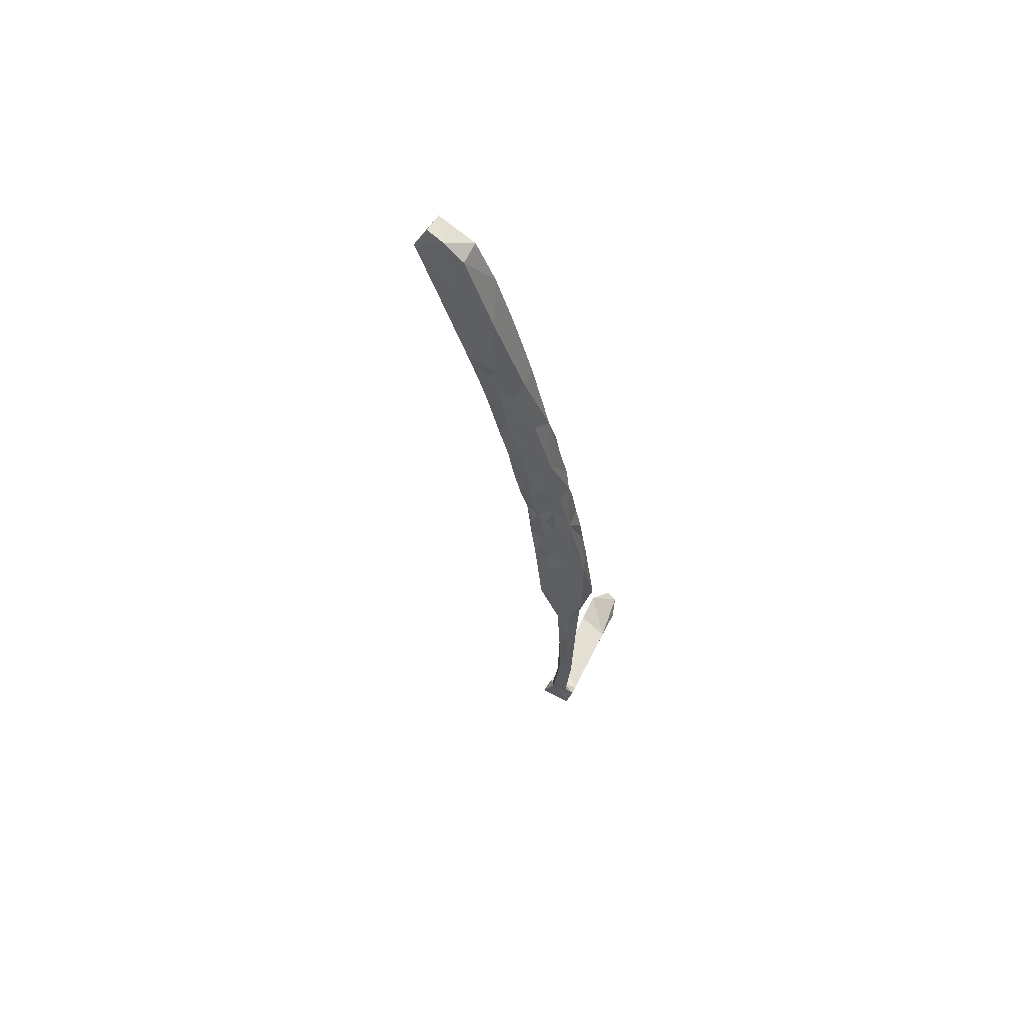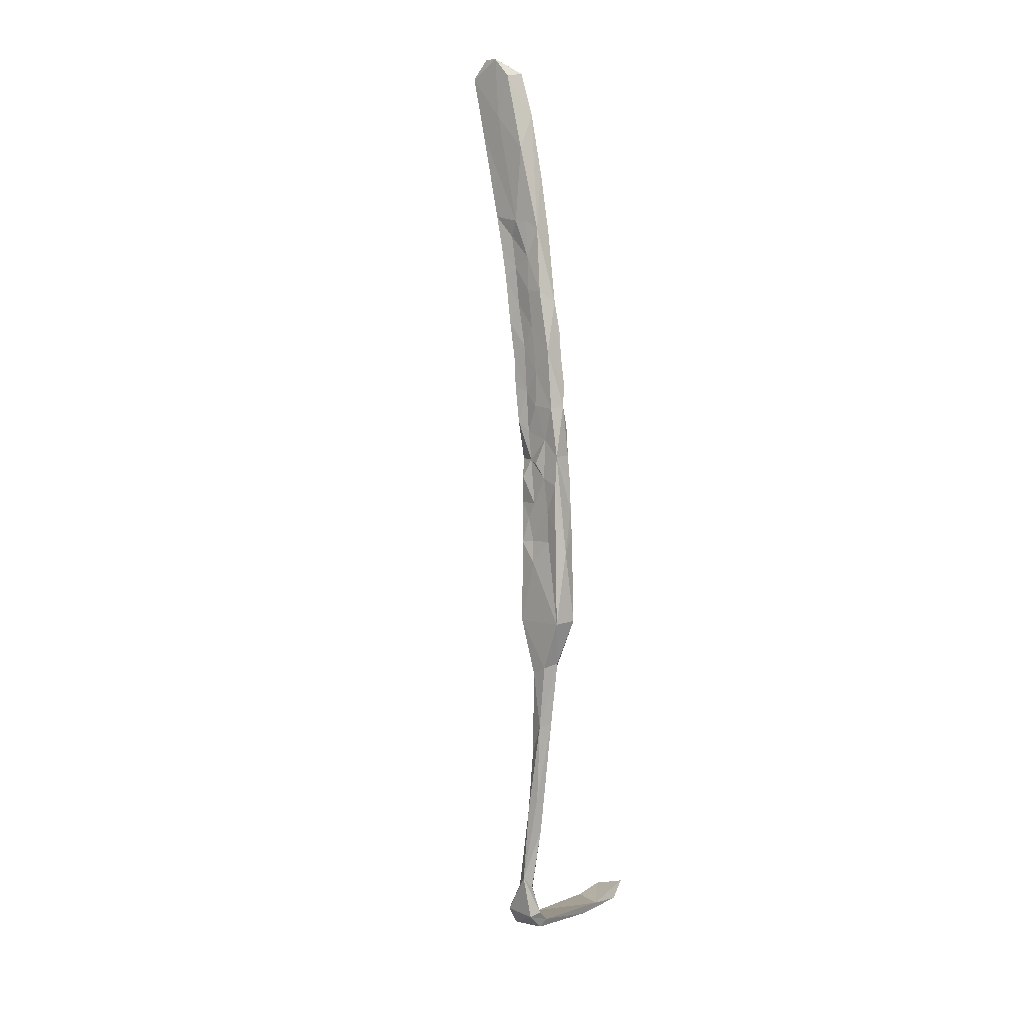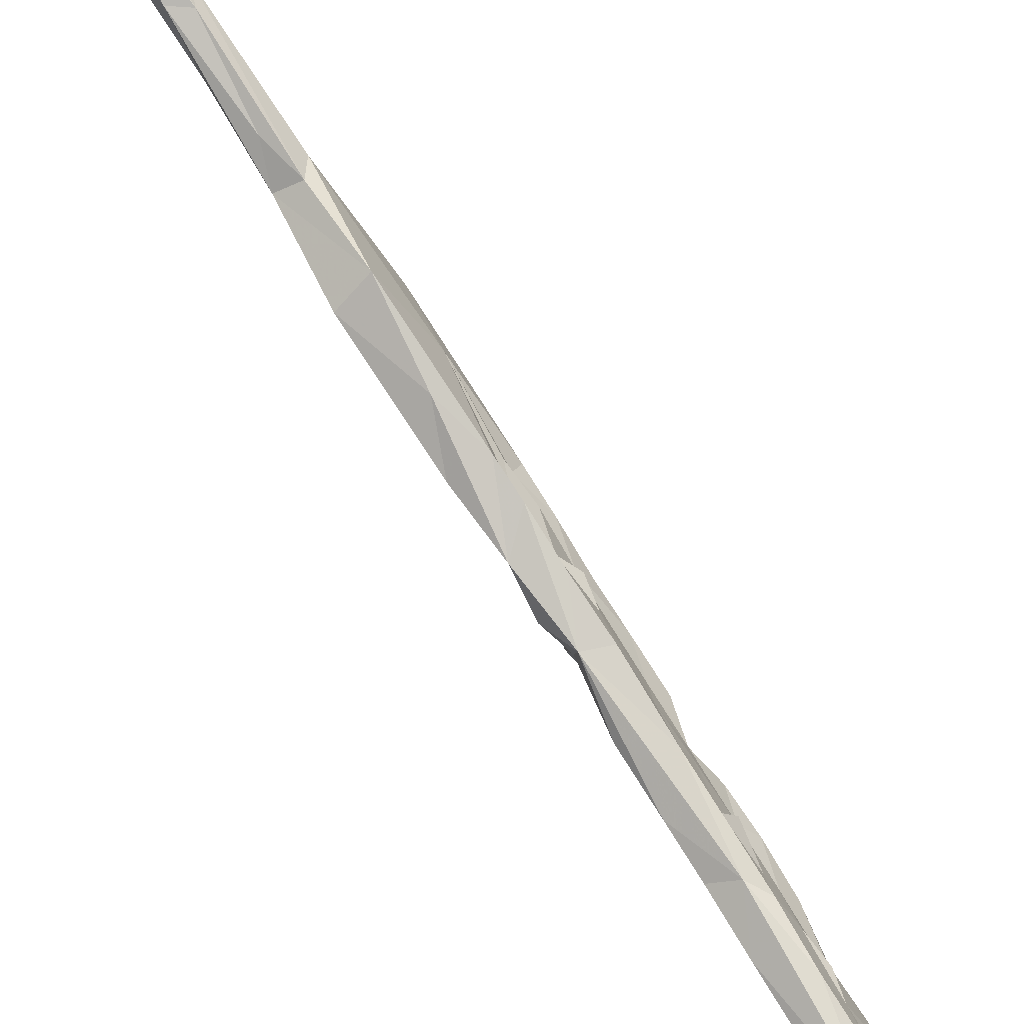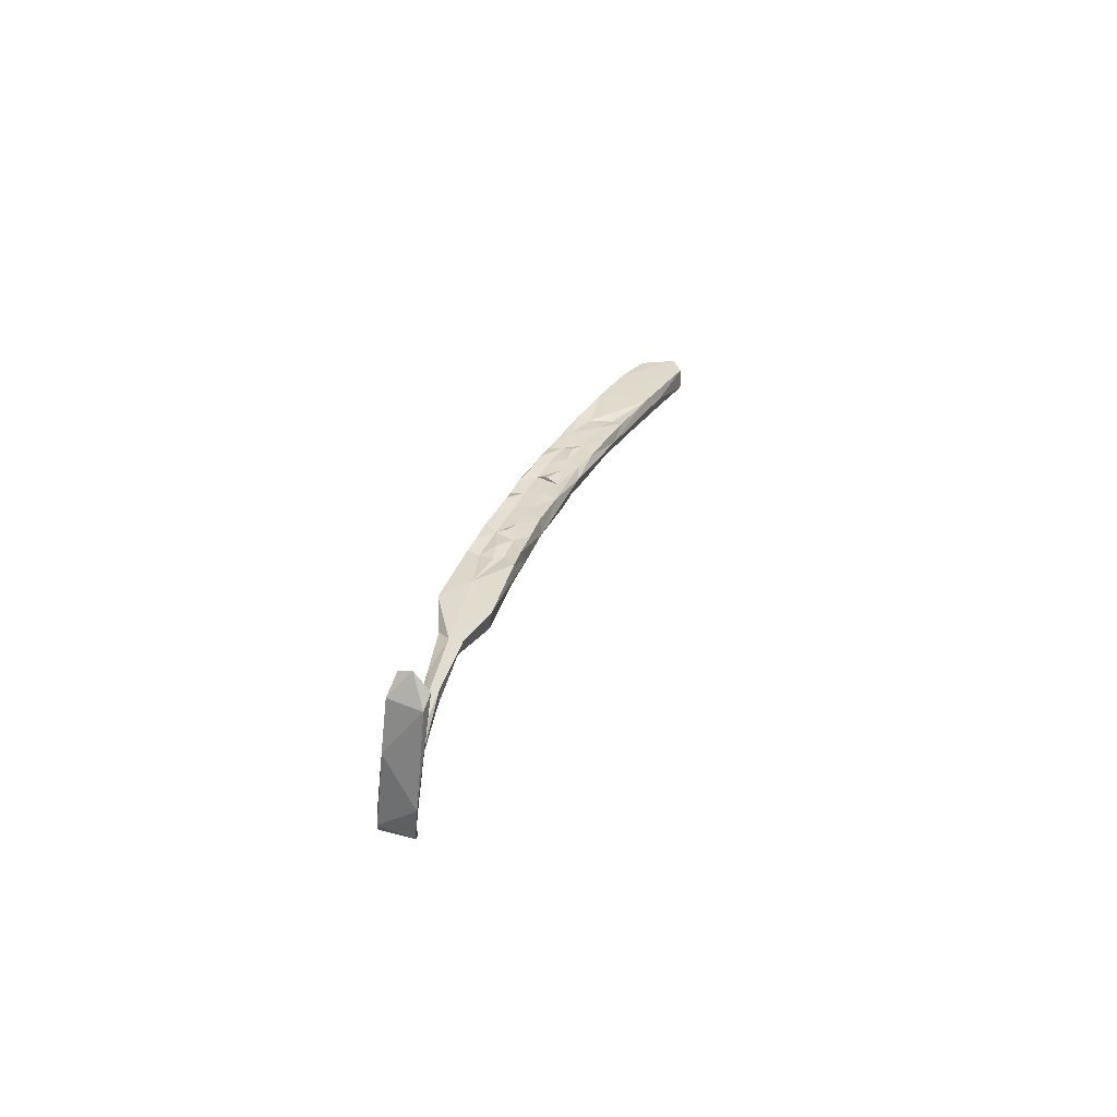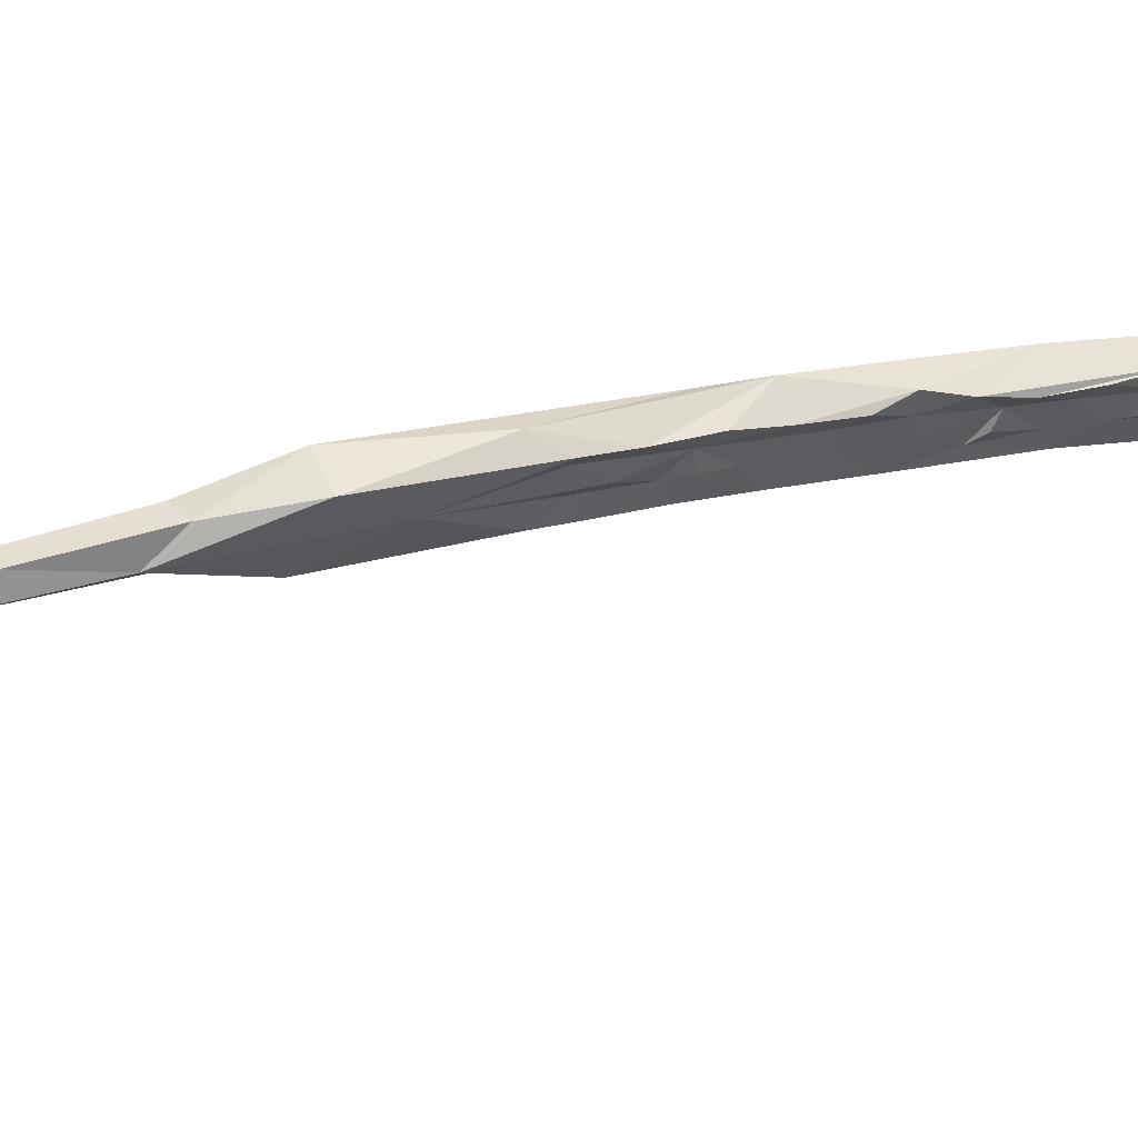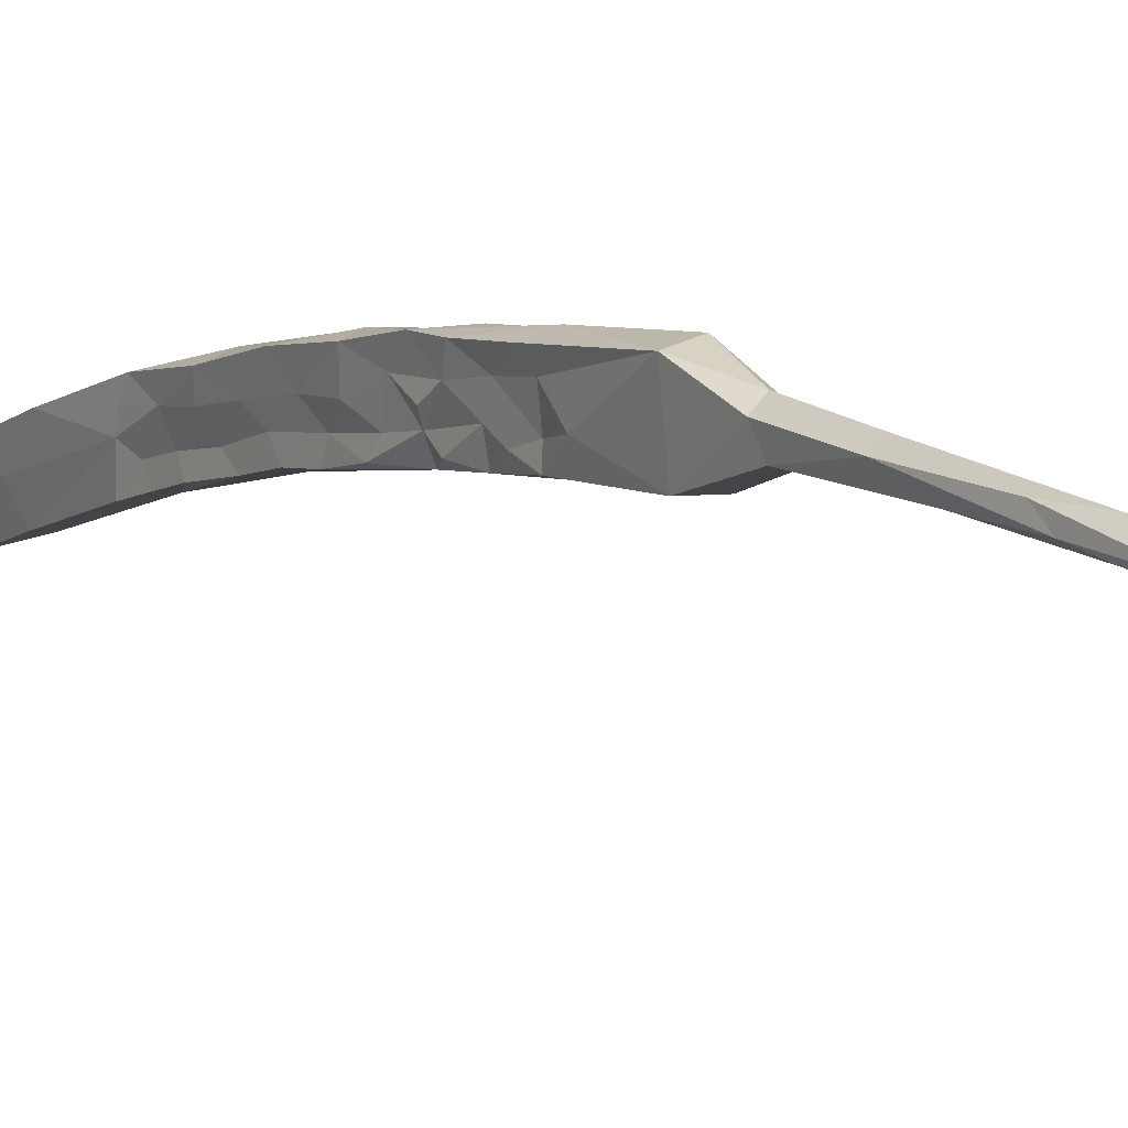
<metadata>
{"format":"obj","ext":"obj","renderer":"f3d","projection":"perspective","resolution":1024,"background":"white","views":[{"elev":77.0,"azim":-58.5,"up":"+Y"},{"elev":23.5,"azim":-41.1,"up":"+Y"},{"elev":-77.7,"azim":22.1,"up":"+Z"},{"elev":-70.8,"azim":87.6,"up":"+Y"},{"elev":62.9,"azim":59.1,"up":"+Z"},{"elev":22.5,"azim":-45.2,"up":"+Z"}]}
</metadata>
<code>
v -16.37 -99.86 -374.1
v -16.96 -99.2 -371.4
v -16.4 -93.07 -375.5
v -16.1 -94.39 -373.1
v -15.92 -94.81 -368.8
v -17.57 -99.29 -369.5
v -18.37 -102.4 -372
v -16.31 -96.98 -365.2
v -17.58 -101.6 -367.1
v -14.84 -88.98 -368.4
v -12.22 -88.99 -368.1
v -15.19 -89.37 -372.3
v -11.94 -92.77 -367.5
v -13.05 -97.78 -365.7
v -14.06 -102 -364.1
v -12.09 -91.27 -376.7
v -11.27 -81.79 -380.6
v -14.63 -87.66 -375.3
v -15.06 -87.21 -377.9
v -13.8 -83.66 -373.8
v -12.74 -79.41 -371.8
v -10.61 -85.67 -369.6
v -11.94 -89.51 -370.6
v -17.61 -102 -364.1
v -12.83 -94.11 -372.9
v -13.65 -99.28 -373.7
v -13.43 -97.55 -371
v -13.01 -94.65 -369.2
v -11.74 -89.52 -373.8
v -11.17 -85.81 -376.7
v -14 -82.19 -379.5
v -13.02 -79.72 -377.8
v -12.8 -76.43 -382
v -9.637 -79.72 -380.5
v -8.585 -74.18 -383.1
v -9.971 -80.65 -377.5
v -10.61 -83.42 -373
v -10.23 -84.52 -374.7
v -8.871 -76.31 -378.7
v -7.815 -70.76 -381.4
v -8.492 -65.4 -387.6
v -7.871 -73.07 -379.4
v -9.516 -78.37 -374.9
v -8.144 -71.62 -377.7
v -9.479 -81.59 -371.7
v -8.269 -71.7 -374.9
v -8.582 -76.65 -373.2
v -12.17 -75.89 -376.8
v -7.037 -67.4 -386.2
v -6.629 -65.99 -379.1
v -6.996 -66.82 -383
v -11.16 -68.79 -385.1
v -10.74 -69.56 -376.3
v -14.91 -103.8 -366
v -18.55 -107.2 -365.1
v -18.75 -106.5 -368.4
v -14.17 -101 -369.7
v -18.75 -107.2 -371.6
v -19.46 -110.1 -361.9
v -15.02 -105.2 -372.1
v -15.57 -105.9 -369.2
v -16.11 -110.7 -370.6
v -16.85 -111.6 -367.6
v -15.57 -109.1 -366.4
v -16.96 -114.6 -369.6
v -16.67 -113.2 -365.8
v -14.27 -103.8 -368.2
v -19.43 -109.4 -369.2
v -20.78 -113.8 -369.3
v -16.65 -111.6 -363.4
v -14.98 -107.2 -362.7
v -18.61 -113.6 -360
v -19.71 -112.3 -363.5
v -20.05 -113.2 -367.3
v -19.48 -120.1 -368.6
v -17.88 -121.5 -362.6
v -10.94 -69.88 -379.2
v -7.916 -59.23 -380.2
v -9.538 -64.31 -381
v -5.086 -60.04 -380.4
v -6.052 -62.65 -385.1
v -10.1 -66.82 -383.6
v -8.181 -58.17 -383
v -5.869 -45.87 -387.1
v -8.701 -58.54 -385.2
v -5.659 -59.83 -383
v -5.695 -61.03 -389.2
v -9.023 -58.67 -390
v -10.09 -64.15 -387.3
v -11.41 -73.05 -381.2
v -8.921 -61.58 -386
v -2.793 -50.47 -385
v -5.773 -59.68 -387.2
v -0.8719 -41.09 -389.7
v -4.721 -58.11 -386.3
v -5.345 -41.46 -393.8
v -0.2791 -36.96 -401.8
v -3.396 -51.63 -394.1
v -15.9 -111.6 -361.4
v -21.42 -116.7 -365.7
v -22.99 -125.8 -357.5
v -2.988 -31.67 -397.4
v -4.187 -35.85 -402
v -2.367 -32.26 -400.7
v 0.6579 -32.8 -400.5
v 0.3132 -34.28 -393.9
v -3.338 -34.05 -393.6
v -6.214 -45.12 -397
v -4.081 -46.16 -397.3
v -20.21 -129.5 -366.3
v -19.06 -126.2 -357.2
v -23.87 -127.7 -365.9
v -21.79 -138.2 -359.7
v -25.15 -136.7 -361.2
v -22.31 -134.2 -357.9
v -24.75 -134.7 -358.8
v -22.52 -136.9 -362.1
v -24.78 -145.6 -356.7
v -25 -152.9 -357.4
v -26.86 -145.8 -357.6
v -24.42 -140.9 -361
v -25.25 -151 -359
v -27.34 -152 -358.9
v -29.16 -159.4 -355.6
v -30.19 -162.4 -356.9
v -29.13 -166.1 -354.6
v -28.45 -169 -356.3
v -29.84 -168.9 -357.3
v -32.92 -175.3 -355.1
v -31.75 -180.2 -357.1
v -31.93 -177.2 -353.8
v -30.72 -178.4 -355.1
v -32.55 -177.7 -356.6
v -30.89 -185.5 -358
v -29.46 -184.8 -352.5
v -31.27 -182.3 -352.3
v -33.51 -182.5 -352.4
v -30.97 -185.9 -352.6
v -26.29 -187.6 -358.4
v -15.28 -188.4 -353.5
v -18.54 -189.2 -353.3
v -32.3 -187.1 -358
v -33.94 -183.2 -358
v -27.04 -189.1 -358.2
v -14.04 -190.2 -359.4
v -11.09 -191.7 -359
v -9.995 -190 -353.9
v -8.844 -190.1 -359.9
v -6.761 -188.1 -355.3
v -5.915 -190.1 -357.4
f 124 125 129
f 118 124 126
f 40 44 42
f 118 120 124
f 114 120 116
f 138 144 141
f 127 130 128
f 94 97 105
f 39 42 44
f 54 71 70
f 101 115 111
f 7 58 56
f 22 37 45
f 72 111 99
f 76 111 113
f 114 121 123
f 76 99 111
f 70 99 76
f 65 110 75
f 81 93 86
f 55 56 68
f 15 71 54
f 1 7 2
f 16 17 34
f 119 126 127
f 102 106 105
f 63 64 66
f 35 41 49
f 57 61 60
f 97 109 103
f 37 43 45
f 52 90 82
f 23 25 29
f 69 112 100
f 30 38 37
f 85 108 88
f 134 135 139
f 110 113 117
f 52 82 89
f 4 12 18
f 21 22 46
f 146 148 150
f 130 143 133
f 22 23 37
f 88 108 109
f 36 43 37
f 83 84 85
f 11 22 21
f 1 2 3
f 134 142 143
f 122 128 123
f 63 66 76
f 97 103 105
f 101 112 116
f 125 133 129
f 139 140 145
f 55 68 74
f 120 125 124
f 78 92 94
f 45 47 46
f 44 46 47
f 54 61 67
f 140 147 149
f 46 78 53
f 103 104 105
f 102 105 104
f 92 98 97
f 128 130 133
f 59 101 72
f 49 87 81
f 29 30 37
f 140 149 148
f 26 27 57
f 77 82 90
f 5 10 12
f 113 118 119
f 115 120 118
f 110 117 114
f 8 72 71
f 54 64 61
f 139 144 142
f 71 72 99
f 16 30 29
f 130 132 136
f 134 139 142
f 1 26 60
f 53 79 77
f 56 58 68
f 73 100 101
f 50 81 86
f 78 80 92
f 92 97 94
f 41 98 87
f 85 96 108
f 54 70 64
f 58 69 68
f 65 76 110
f 140 148 145
f 21 46 53
f 66 70 76
f 8 14 11
f 138 142 144
f 86 93 95
f 117 119 122
f 147 150 149
f 55 74 73
f 129 137 136
f 43 44 47
f 112 114 116
f 115 116 120
f 25 28 27
f 144 145 146
f 96 107 102
f 130 134 143
f 8 9 24
f 125 128 133
f 137 143 142
f 102 107 106
f 1 62 58
f 5 6 9
f 135 140 139
f 94 106 107
f 92 95 98
f 43 47 45
f 135 136 137
f 129 133 143
f 58 75 69
f 134 136 135
f 126 129 131
f 46 80 78
f 148 149 150
f 72 101 111
f 34 39 36
f 139 145 144
f 131 136 132
f 2 5 4
f 48 53 77
f 11 23 22
f 62 63 65
f 50 86 80
f 31 32 33
f 79 83 85
f 129 143 137
f 8 24 72
f 8 11 10
f 10 20 12
f 32 90 33
f 1 58 7
f 129 136 131
f 94 105 106
f 2 6 5
f 23 29 37
f 53 78 79
f 64 70 66
f 4 5 12
f 118 126 119
f 30 36 38
f 135 141 140
f 1 16 26
f 117 122 121
f 135 137 138
f 60 61 62
f 17 41 35
f 40 49 51
f 135 138 141
f 1 19 17
f 5 9 8
f 141 146 147
f 2 7 56
f 39 44 43
f 5 8 10
f 124 129 126
f 58 62 65
f 33 90 52
f 10 11 21
f 76 113 110
f 126 132 127
f 140 141 147
f 61 64 63
f 17 31 33
f 46 50 80
f 113 119 117
f 41 88 109
f 12 20 18
f 33 52 41
f 78 83 79
f 9 56 55
f 3 4 18
f 111 115 113
f 44 50 46
f 9 55 24
f 69 100 74
f 84 94 107
f 79 85 91
f 36 37 38
f 8 71 15
f 2 4 3
f 13 28 23
f 113 115 118
f 1 17 16
f 114 117 121
f 8 15 14
f 30 34 36
f 17 19 31
f 57 67 61
f 34 35 39
f 16 34 30
f 82 91 89
f 58 65 75
f 17 33 41
f 50 51 81
f 25 27 26
f 123 128 125
f 75 110 112
f 41 87 49
f 14 15 54
f 126 131 132
f 41 89 88
f 11 14 13
f 39 40 42
f 40 51 50
f 27 28 57
f 121 122 123
f 18 31 19
f 35 40 39
f 120 123 125
f 36 39 43
f 2 9 6
f 1 3 19
f 11 13 23
f 17 35 34
f 114 123 120
f 16 29 25
f 137 142 138
f 41 52 89
f 1 60 62
f 10 21 20
f 78 94 84
f 16 25 26
f 35 49 40
f 141 144 146
f 70 71 99
f 26 57 60
f 77 79 82
f 101 116 115
f 21 53 48
f 48 77 90
f 86 95 92
f 32 48 90
f 79 91 82
f 63 76 65
f 40 50 44
f 80 86 92
f 22 45 46
f 81 87 93
f 18 32 31
f 18 20 32
f 20 48 32
f 69 75 112
f 96 103 108
f 97 98 109
f 96 102 103
f 28 54 57
f 93 98 95
f 23 28 25
f 20 21 48
f 85 88 91
f 13 14 28
f 59 73 101
f 145 148 146
f 54 67 57
f 24 59 72
f 100 112 101
f 119 127 122
f 146 150 147
f 55 73 59
f 73 74 100
f 127 132 130
f 84 96 85
f 84 107 96
f 41 109 98
f 68 69 74
f 122 127 128
f 102 104 103
f 61 63 62
f 130 136 134
f 78 84 83
f 87 98 93
f 110 114 112
f 14 54 28
f 49 81 51
f 3 18 19
f 88 89 91
f 24 55 59
f 2 56 9
f 103 109 108

</code>
